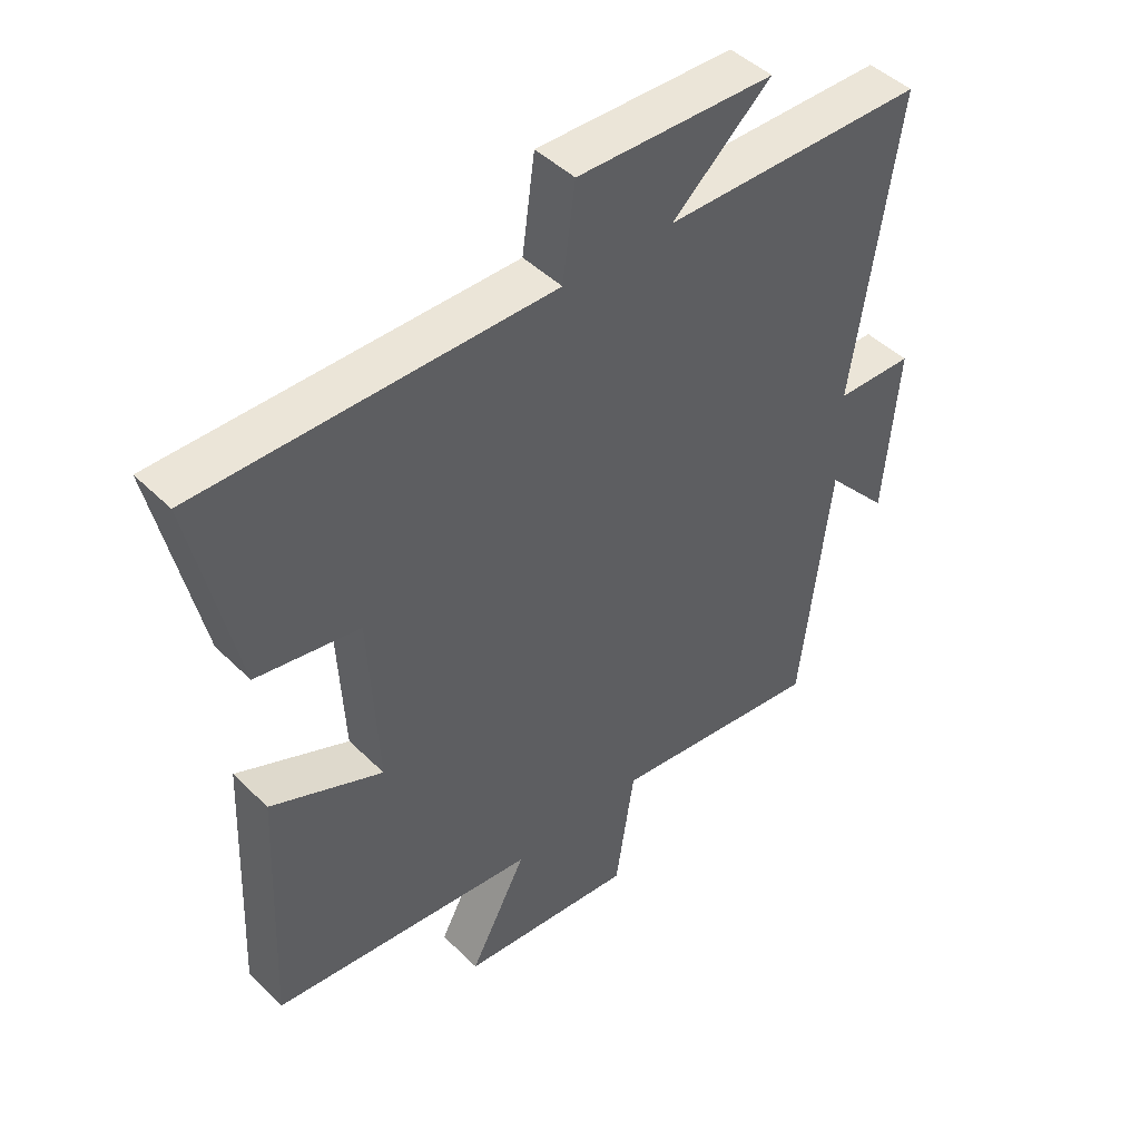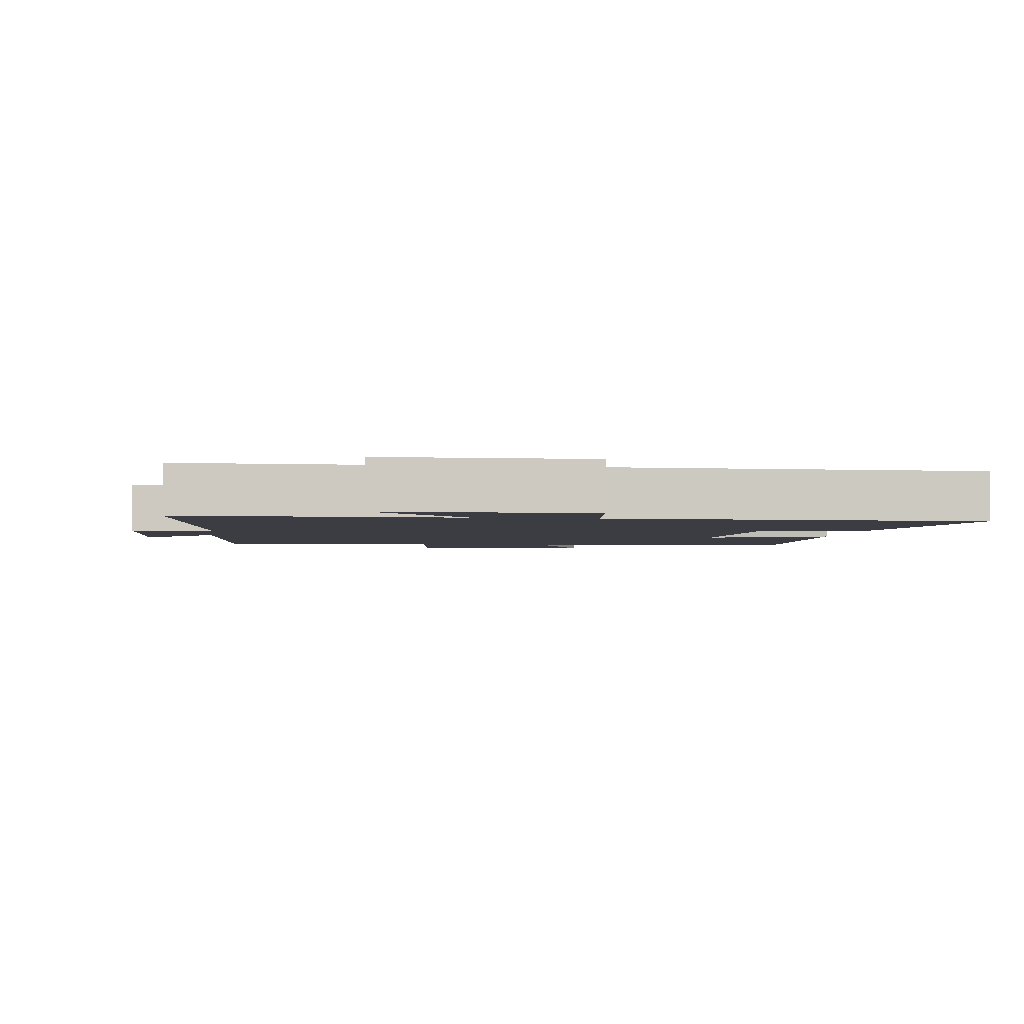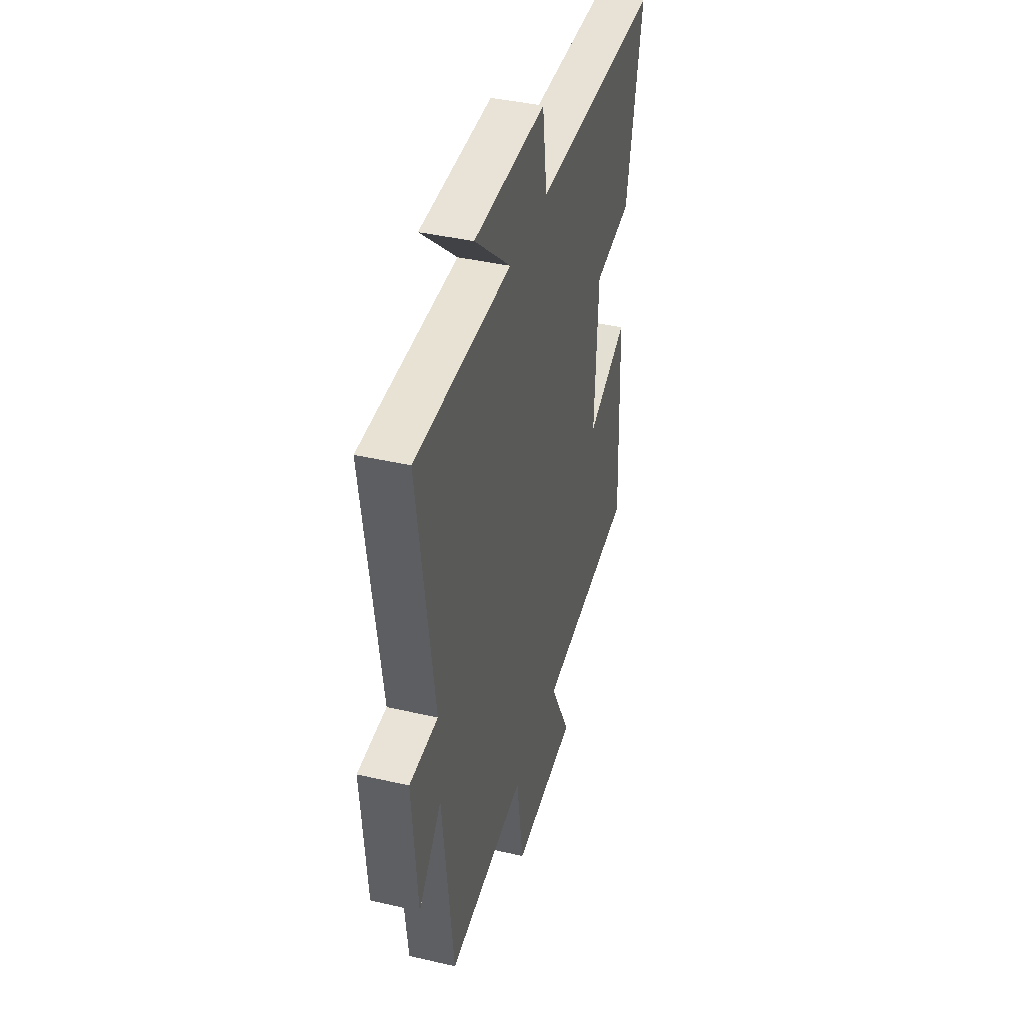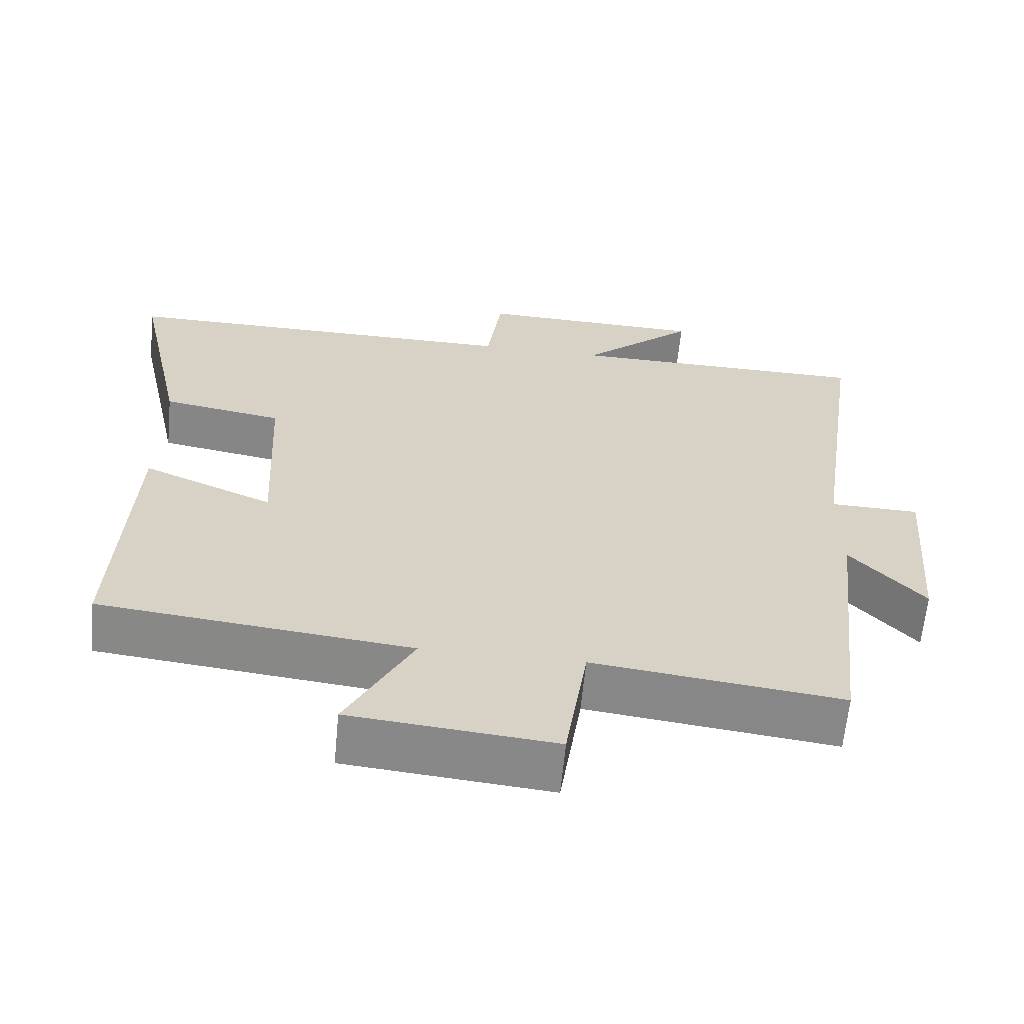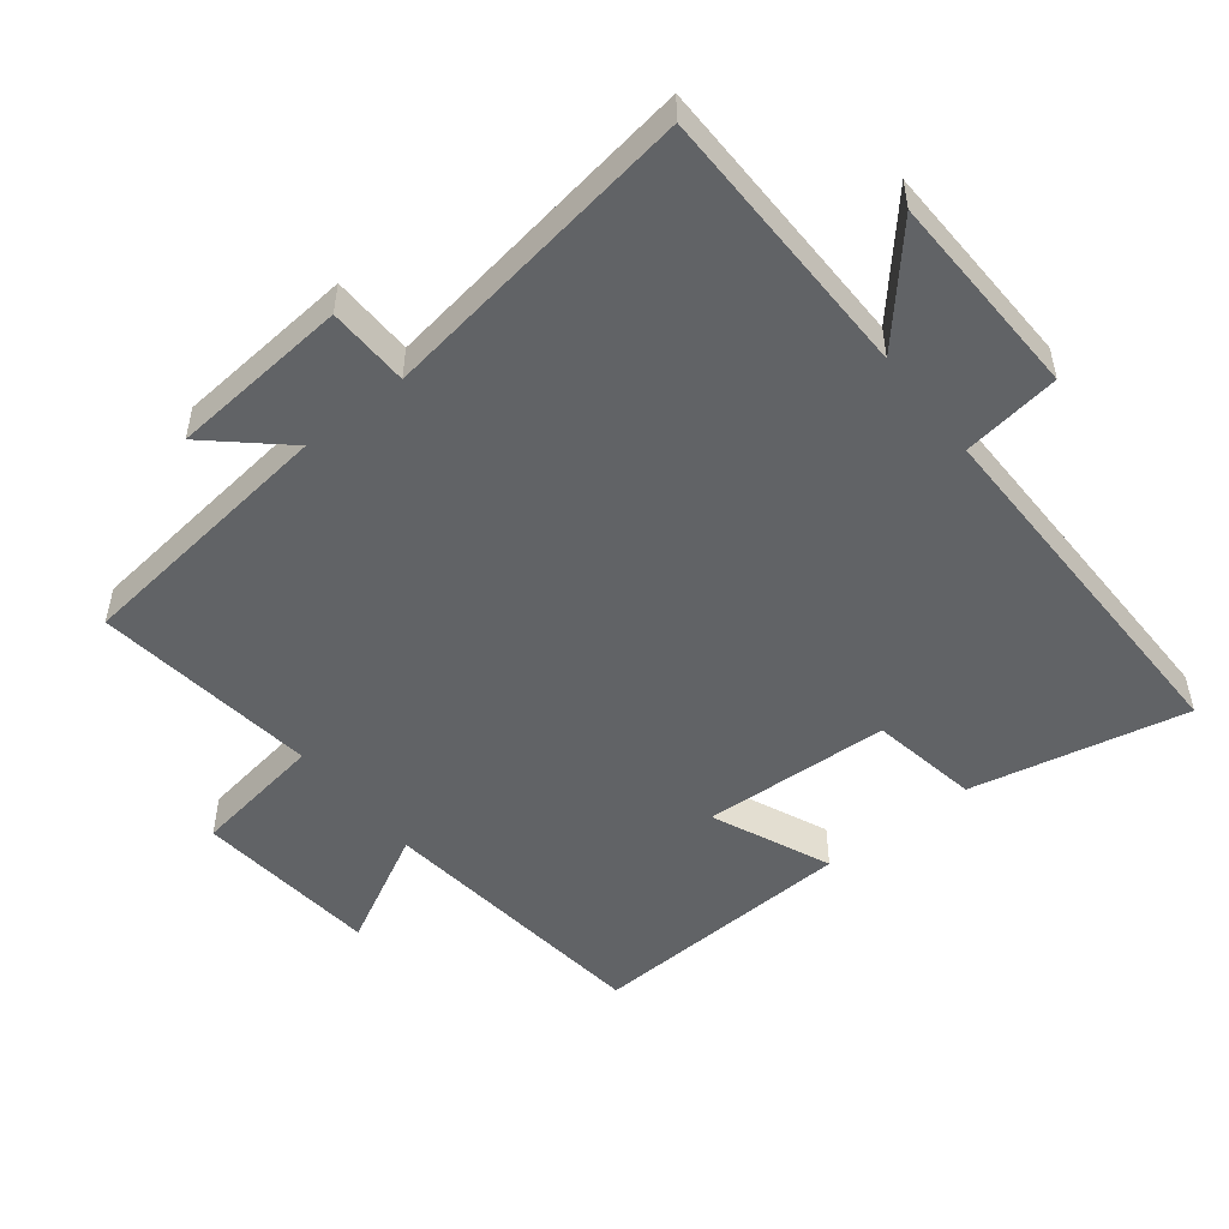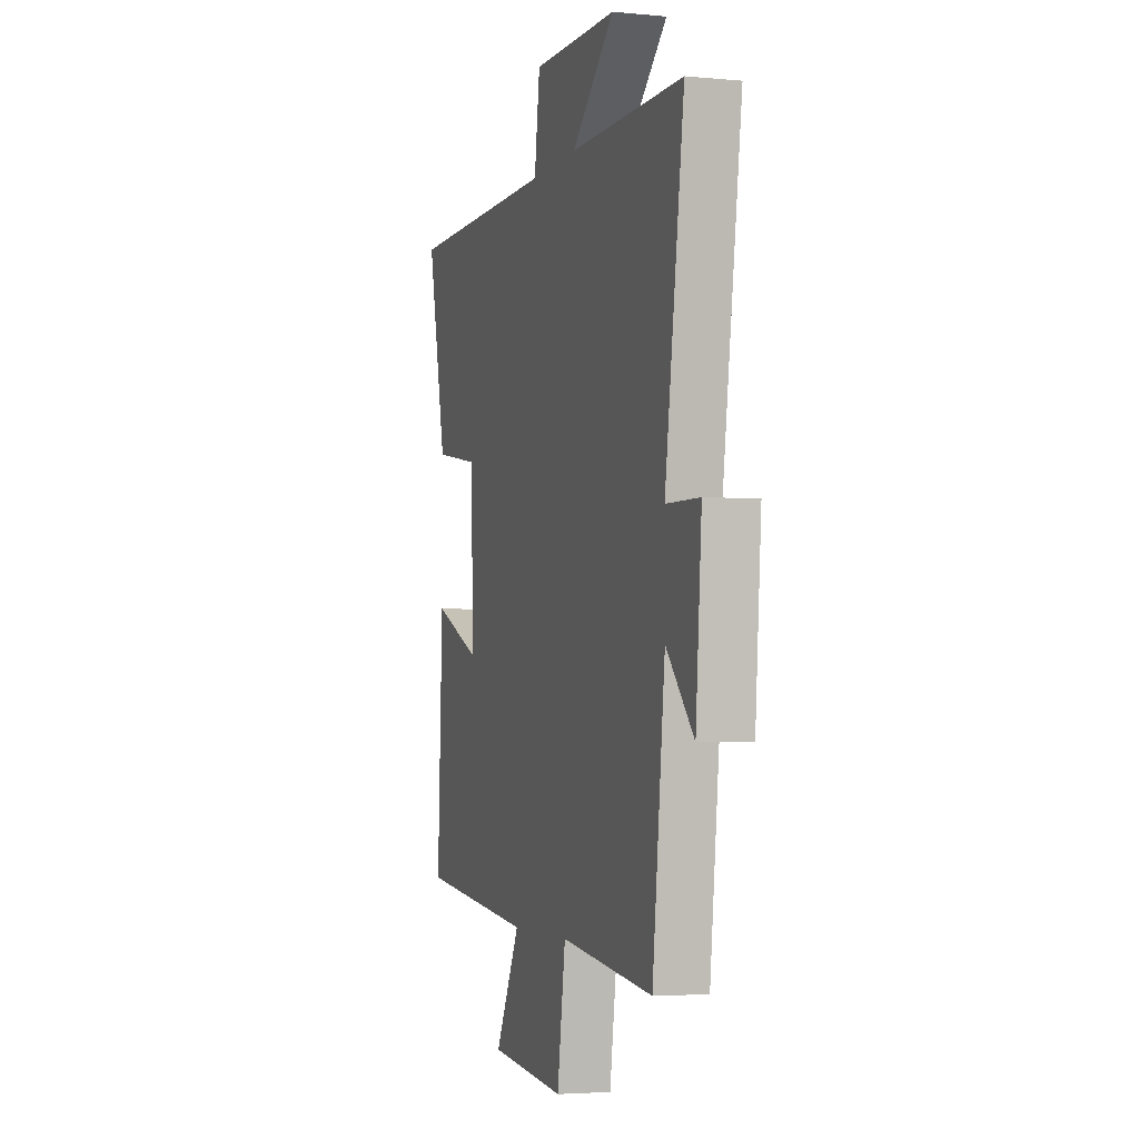
<metadata>
{"format":"obj","ext":"obj","renderer":"f3d","projection":"perspective","resolution":1024,"background":"white","views":[{"elev":45.8,"azim":138.2,"up":"+Z"},{"elev":-2.9,"azim":-8.4,"up":"+Y"},{"elev":40.3,"azim":-74.1,"up":"+Z"},{"elev":-63.0,"azim":174.6,"up":"+Z"},{"elev":-50.8,"azim":-51.6,"up":"+Y"},{"elev":-3.7,"azim":-107.4,"up":"+Z"}]}
</metadata>
<code>
v -0.454 0.07 -0.541
v -0.5 0.07 -0.141
v -0.6 0.07 -0.252
v -0.622 0.07 0.016
v -0.5 0.07 0.019
v -0.57 0.07 0.496
v -0.157 0.07 0.5
v -0.313 0.07 0.638
v -0.003 0.07 0.646
v 0.017 0.07 0.5
v 0.57 0.07 0.502
v 0.5 0.07 0.179
v 0.337 0.07 0.151
v 0.323 0.07 -0.129
v 0.5 0.07 -0.053
v 0.518 0.07 -0.454
v 0.098 0.07 -0.5
v 0.188 0.07 -0.672
v -0.088 0.07 -0.698
v -0.118 0.07 -0.5
v -0.454 0 -0.541
v -0.5 0 -0.141
v -0.6 0 -0.252
v -0.622 0 0.016
v -0.5 0 0.019
v -0.57 0 0.496
v -0.157 0 0.5
v -0.313 0 0.638
v -0.003 0 0.646
v 0.017 0 0.5
v 0.57 0 0.502
v 0.5 0 0.179
v 0.337 0 0.151
v 0.323 0 -0.129
v 0.5 0 -0.053
v 0.518 0 -0.454
v 0.098 0 -0.5
v 0.188 0 -0.672
v -0.088 0 -0.698
v -0.118 0 -0.5
f 17 18 19 20
f 16 17 20
f 15 16 20
f 14 15 20
f 20 1 2
f 14 20 2
f 13 14 2
f 10 11 12 13
f 10 13 2
f 7 8 9 10
f 5 6 7 10
f 5 10 2 3
f 3 4 5
f 40 39 38 37
f 40 37 36
f 40 36 35
f 40 35 34
f 22 21 40
f 22 40 34
f 22 34 33
f 33 32 31 30
f 22 33 30
f 30 29 28 27
f 30 27 26 25
f 23 22 30 25
f 25 24 23
f 1 21 22 2
f 2 22 23 3
f 3 23 24 4
f 4 24 25 5
f 5 25 26 6
f 6 26 27 7
f 7 27 28 8
f 8 28 29 9
f 9 29 30 10
f 10 30 31 11
f 11 31 32 12
f 12 32 33 13
f 13 33 34 14
f 14 34 35 15
f 15 35 36 16
f 16 36 37 17
f 17 37 38 18
f 18 38 39 19
f 19 39 40 20
f 20 40 21 1

</code>
